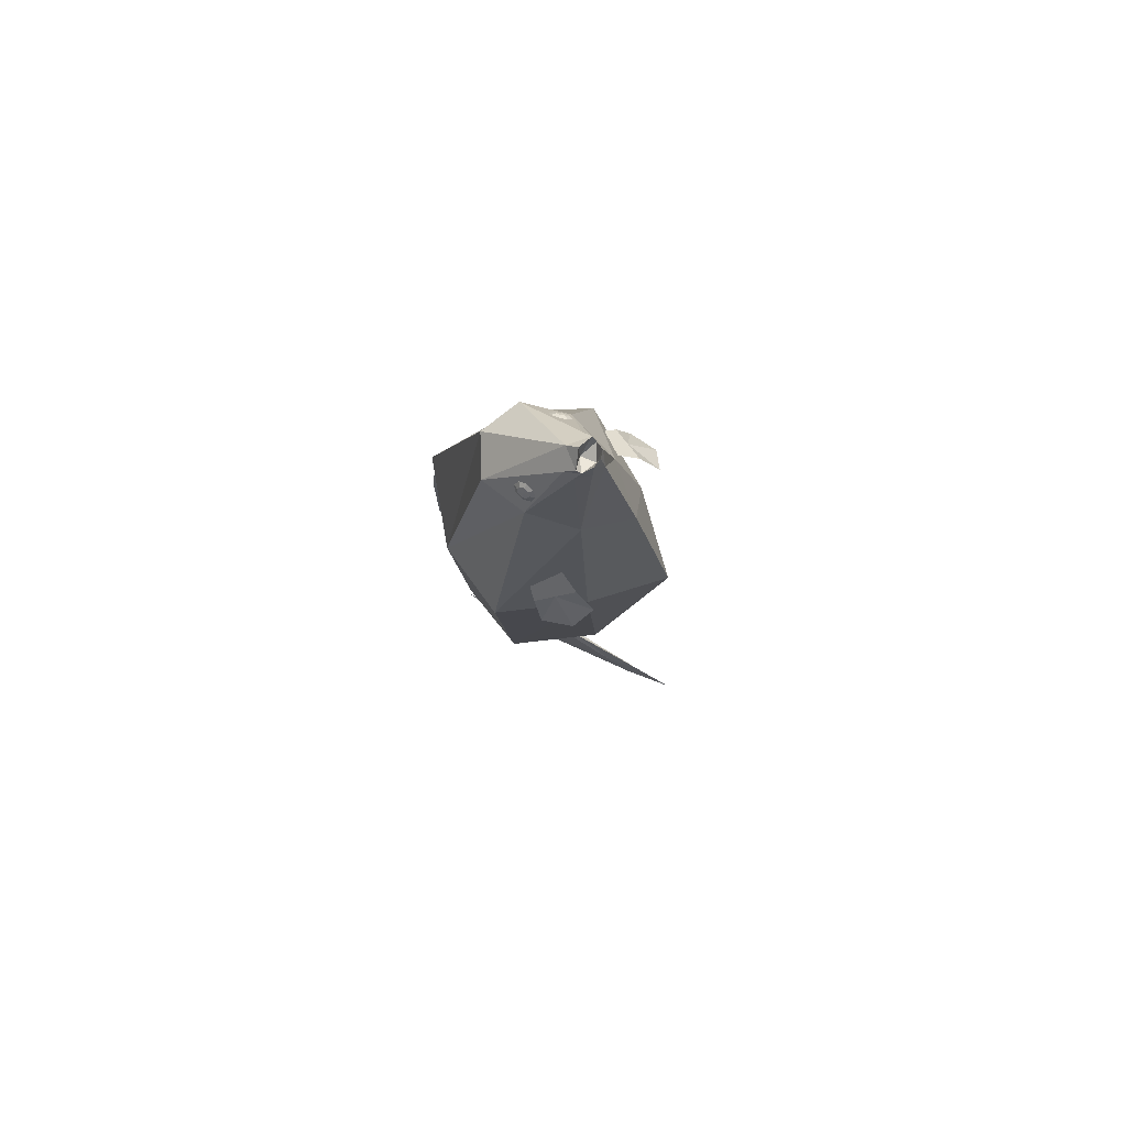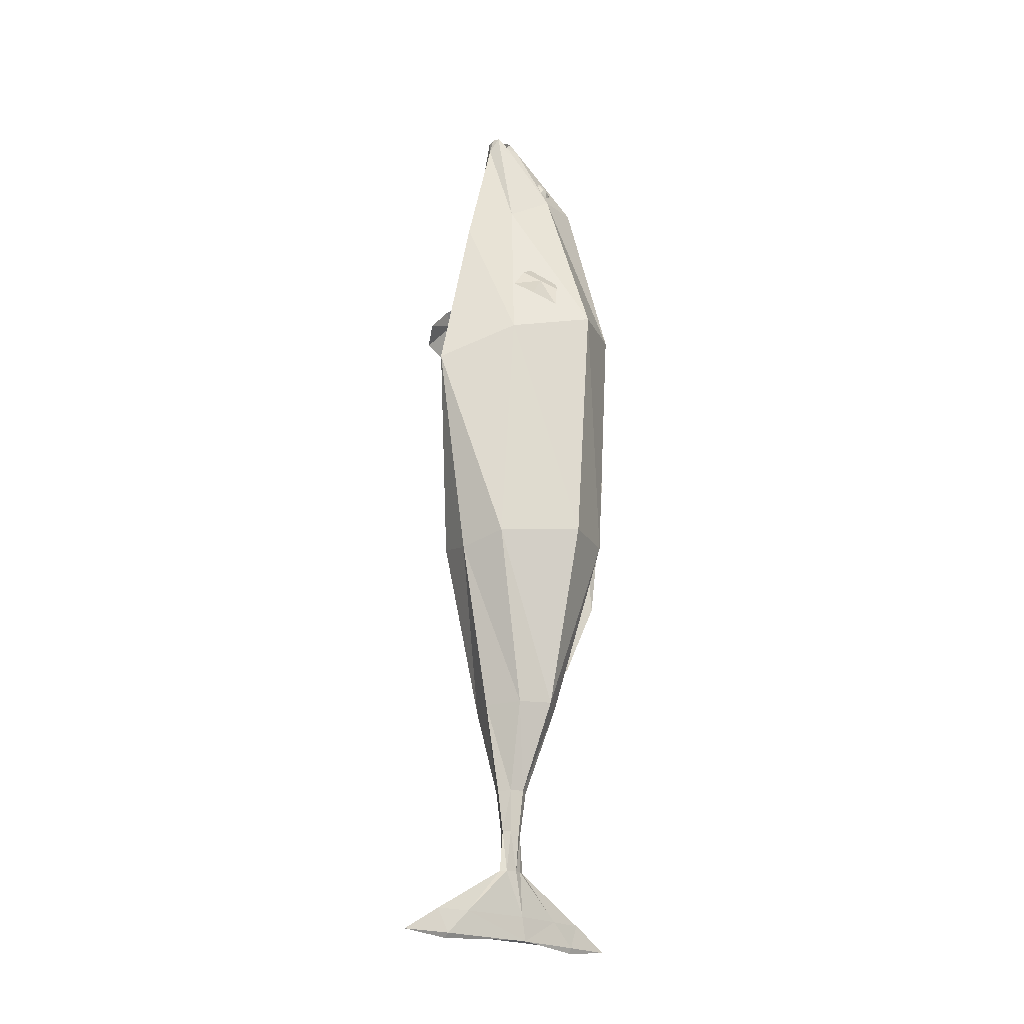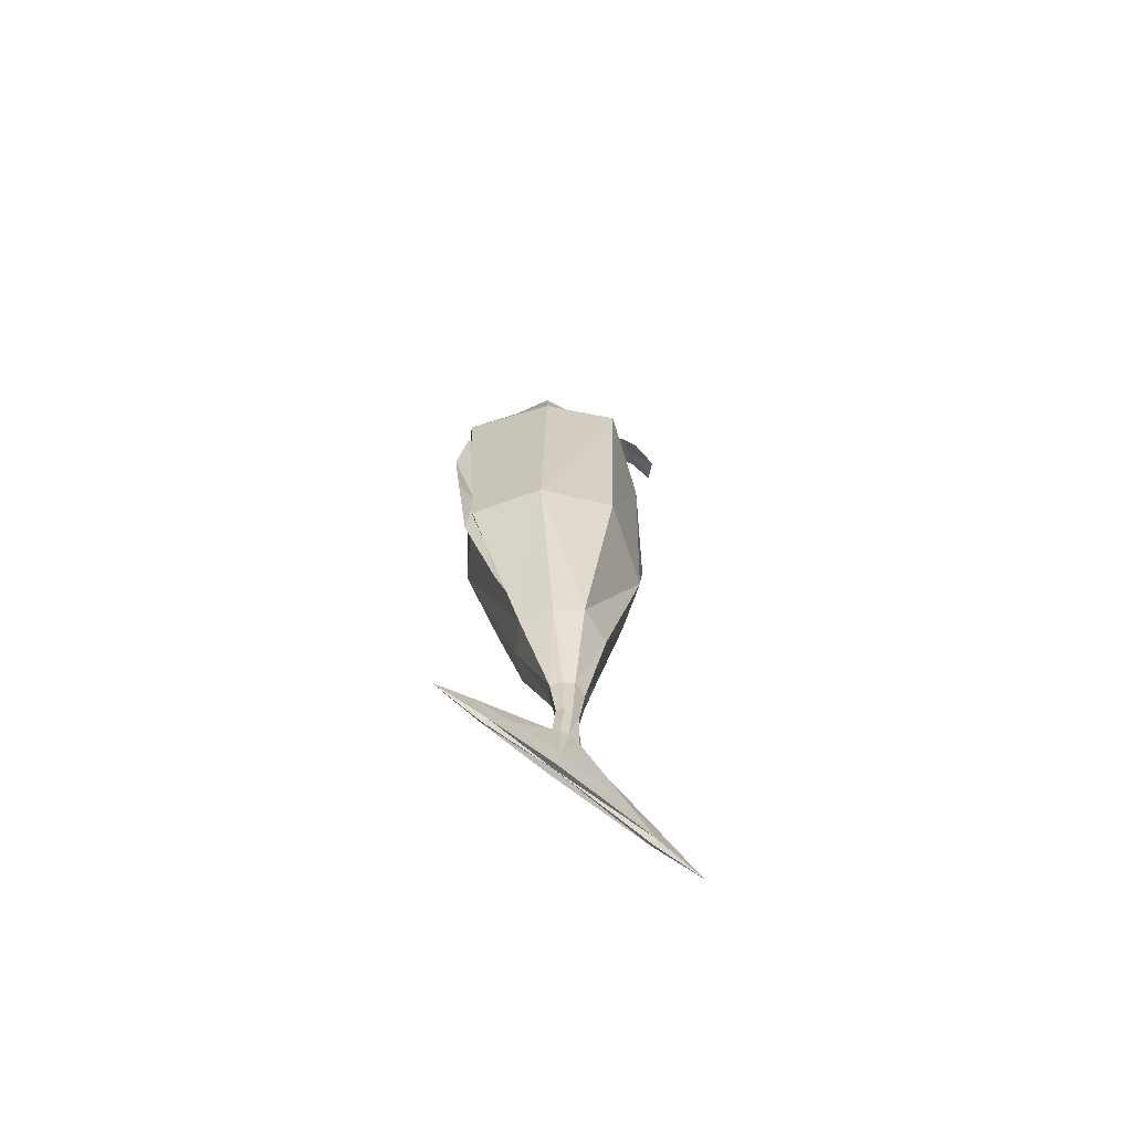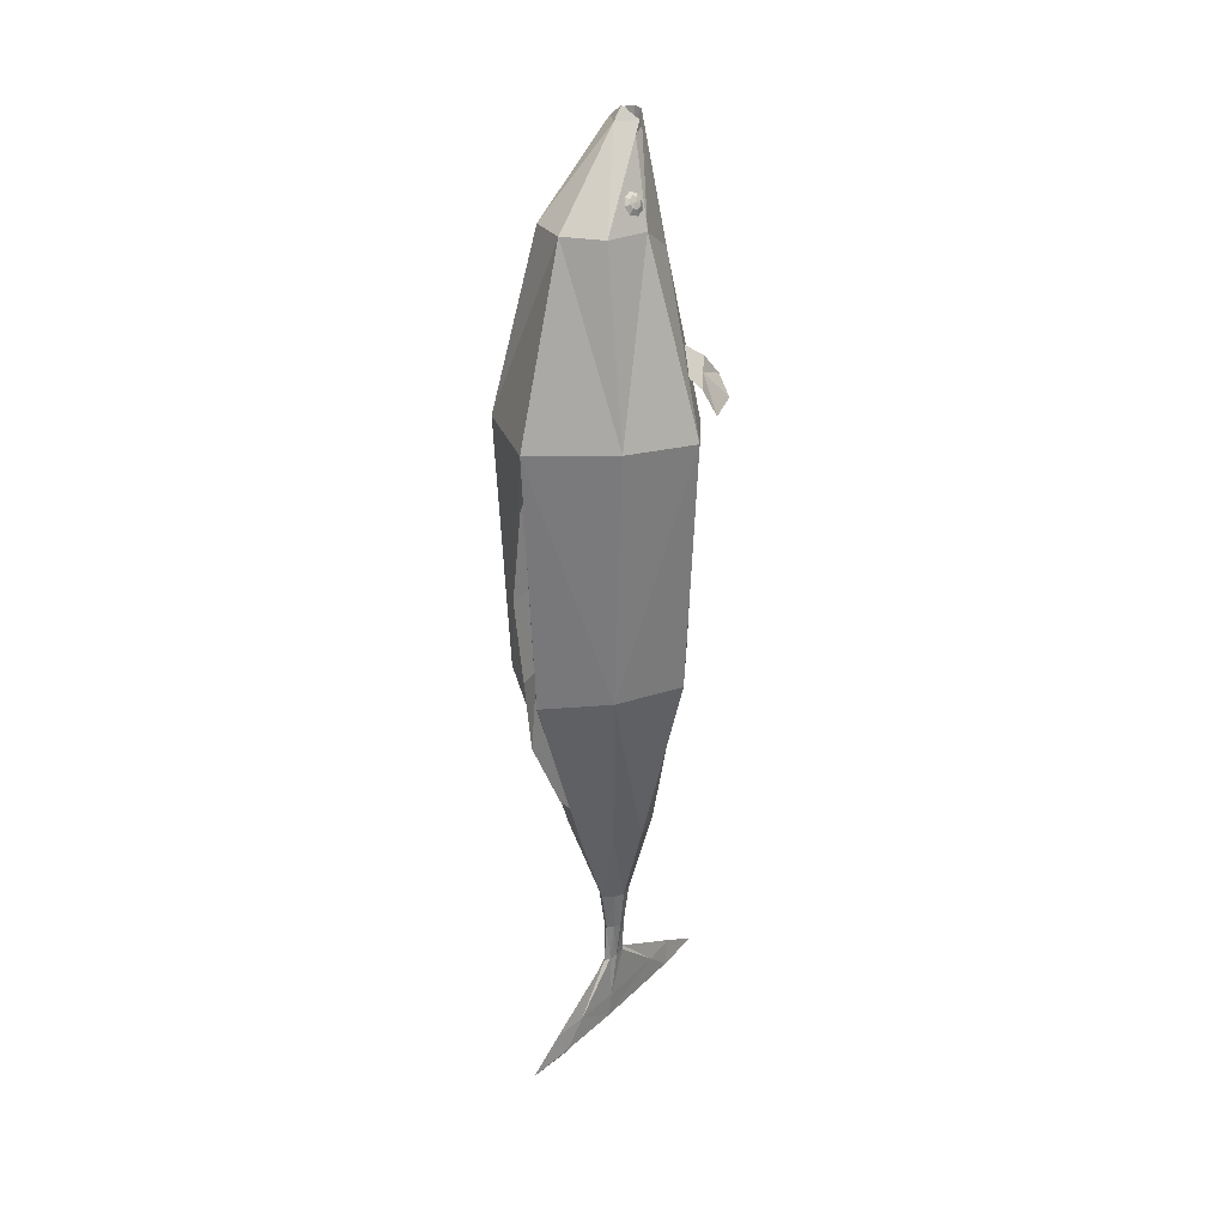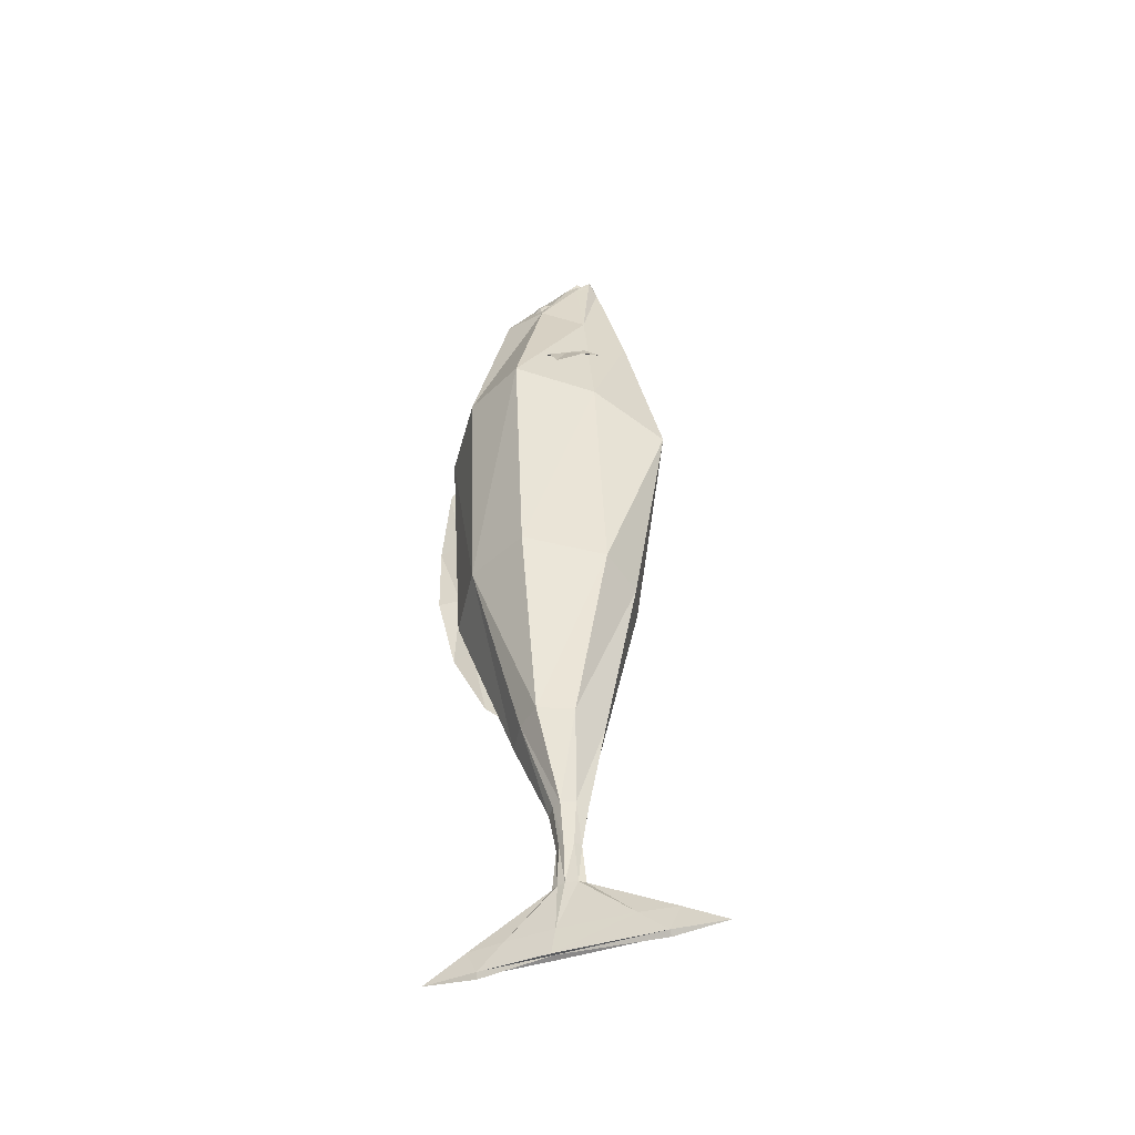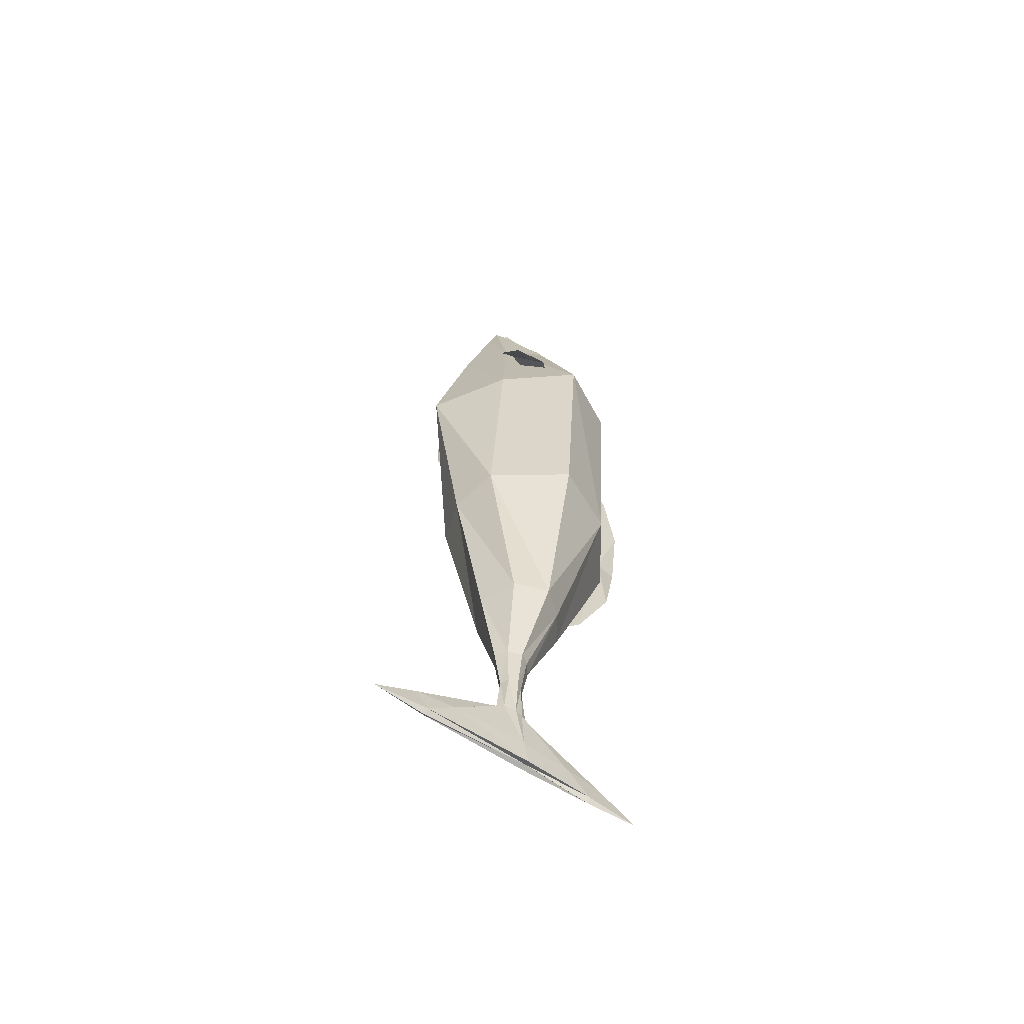
<metadata>
{"format":"obj","ext":"obj","renderer":"f3d","projection":"perspective","resolution":1024,"background":"white","views":[{"elev":78.5,"azim":-64.9,"up":"+Z"},{"elev":-21.4,"azim":47.1,"up":"+Z"},{"elev":-69.3,"azim":-128.7,"up":"+Z"},{"elev":29.2,"azim":-143.9,"up":"+Z"},{"elev":-46.9,"azim":-69.8,"up":"+Z"},{"elev":-62.4,"azim":56.4,"up":"+Z"}]}
</metadata>
<code>
v 0.2262 0.273 0.1714
v 0.1879 -0.1591 0.1127
v 0.3379 0.06725 0.1596
v 0.1179 0.1908 0.7288
v 0.1474 0.05136 0.7201
v 0.1082 -0.09477 0.6301
v 0.04926 -0.04935 0.9814
v 0.02642 -0.0891 1
v 0.04688 -0.06344 0.9628
v 0.1888 0.2576 -0.6351
v 0.2895 0.05066 -0.6407
v 0.1449 -0.1776 -0.6607
v 0.08794 0.1235 -1.235
v 0.1442 0.05182 -1.23
v 0.1083 -0.05777 -1.237
v -0.02429 -0.0891 1
v 0.03117 0.04025 -1.524
v 0.04857 0.01183 -1.522
v 0.03639 -0.03257 -1.526
v 0.02034 0.02635 -1.657
v 0.03277 0.007273 -1.656
v 0.02483 -0.02189 -1.658
v 0.0115 0.03349 -1.788
v 0.0181 0.008464 -1.787
v 0.01388 -0.02979 -1.789
v 0.01229 0.1876 -1.935
v 0.01889 0.03546 -1.933
v 0.01468 -0.1971 -1.936
v 0.0127 0.2654 -2.013
v 0.0193 0.04842 -2.011
v 0.01509 -0.2832 -2.014
v -0.2265 0.273 0.1715
v -0.1883 -0.1591 0.1127
v -0.3382 0.06725 0.1598
v -0.1169 0.1908 0.7291
v -0.1464 0.05136 0.7205
v -0.1075 -0.09477 0.6304
v -0.04719 -0.04935 0.9816
v -0.04488 -0.06344 0.963
v -0.1882 0.2576 -0.6354
v -0.2889 0.05066 -0.6411
v -0.1443 -0.1776 -0.6608
v -0.08663 0.1235 -1.235
v -0.1429 0.05182 -1.23
v -0.107 -0.05777 -1.237
v 0.000527 0.2489 0.7323
v -0.000152 0.4317 0.1686
v 0.000322 0.3809 -0.6593
v 0.000658 0.1778 -1.238
v 0.001099 -0.03402 1.017
v 0.000274 -0.2107 0.5589
v -0.000194 -0.3377 -0.001929
v 0.000344 -0.2222 -0.6976
v 0.00066 -0.1131 -1.241
v 0.001073 -0.09443 1.003
v -0.0295 0.04025 -1.524
v -0.04691 0.01183 -1.522
v -0.03472 -0.03257 -1.526
v 0.000835 0.06384 -1.526
v 0.000834 -0.05749 -1.526
v -0.01825 0.02635 -1.657
v -0.03069 0.007273 -1.656
v -0.02275 -0.02189 -1.658
v 0.001042 0.04079 -1.658
v 0.001042 -0.03661 -1.659
v -0.00902 0.03349 -1.788
v -0.01563 0.008464 -1.787
v -0.01141 -0.02979 -1.789
v 0.00124 0.05243 -1.789
v 0.001241 -0.04911 -1.79
v -0.008229 0.1876 -1.935
v -0.01485 0.03546 -1.934
v -0.01061 -0.1971 -1.936
v 0.002036 0.3028 -1.936
v 0.002041 -0.3146 -1.937
v -0.007815 0.2654 -2.013
v -0.01443 0.04842 -2.012
v -0.0102 -0.2832 -2.014
v 0.00245 0.4295 -2.014
v 0.002455 -0.4506 -2.015
v 0.002534 0.267 -2.03
v 0.002404 0.04705 -2.006
v 0.002529 -0.2843 -2.029
v 0.001032 0.002003 0.9805
v 0.000968 -0.1092 0.9461
v 0.05801 -0.01877 0.9493
v 0.03684 -0.08982 0.9531
v 0.05968 -0.04883 0.9319
v -0.05606 -0.01877 0.9495
v -0.03488 -0.08982 0.9532
v -0.0578 -0.04883 0.9321
v 0.1723 -0.04842 0.3875
v 0.2175 0.02418 0.3493
v 0.2271 -0.1934 0.2532
v 0.3066 -0.06578 0.1861
v 0.1949 -0.01212 0.3684
v 0.2877 -0.1566 0.2075
v 0.214 -0.1326 0.3251
v 0.2775 -0.03066 0.2716
v 0.2457 -0.08163 0.2984
v -0.1719 -0.04827 0.388
v -0.2175 0.02403 0.3497
v -0.225 -0.1936 0.2533
v -0.3052 -0.06644 0.186
v -0.1947 -0.01212 0.3688
v -0.2857 -0.1571 0.2074
v -0.2127 -0.1327 0.3254
v -0.2767 -0.03118 0.2716
v -0.2447 -0.08193 0.2985
v -6.9e-05 0.4361 5.1e-05
v -8.9e-05 0.4164 0.03453
v 0.000544 0.2742 -1.042
v 0.000575 0.2227 -1.096
v 0.0104 0.3946 -0.7923
v -0.009752 0.45 -0.5337
v 0.01009 0.464 -0.2696
v 8.3e-05 0.3932 -0.2558
v 0.000245 0.3791 -0.5275
v 0.000393 0.3289 -0.7816
v 0.000683 -0.03818 0.9389
v 0.001745 -0.084 0.945
v 0.1022 0.1047 0.7913
v 0.09129 0.09307 0.8174
v 0.0901 0.06513 0.8299
v 0.09938 0.03722 0.8214
v 0.1137 0.02569 0.7969
v 0.1246 0.03729 0.7708
v 0.1258 0.06523 0.7583
v 0.1166 0.09313 0.7668
v 0.1152 0.08592 0.7977
v 0.11 0.08035 0.8103
v 0.1094 0.06696 0.8162
v 0.1138 0.05357 0.8122
v 0.1207 0.04804 0.8004
v 0.126 0.0536 0.7879
v 0.1265 0.067 0.7819
v 0.1221 0.08039 0.786
v 0.1201 0.06736 0.8001
v 0.09922 0.1041 0.7898
v 0.08826 0.09252 0.8159
v 0.08707 0.06458 0.8283
v 0.09635 0.03667 0.8198
v 0.1107 0.02514 0.7954
v 0.1216 0.03674 0.7692
v 0.1228 0.06468 0.7568
v 0.1135 0.09259 0.7653
v -0.1009 0.1047 0.7917
v -0.08983 0.09307 0.8177
v -0.0886 0.06513 0.8302
v -0.09791 0.03722 0.8217
v -0.1123 0.02569 0.7973
v -0.1234 0.03729 0.7712
v -0.1246 0.06523 0.7588
v -0.1153 0.09313 0.7672
v -0.1138 0.08592 0.7981
v -0.1085 0.08035 0.8107
v -0.1079 0.06696 0.8166
v -0.1124 0.05357 0.8126
v -0.1193 0.04804 0.8009
v -0.1246 0.0536 0.7883
v -0.1252 0.067 0.7824
v -0.1207 0.08039 0.7864
v -0.1187 0.06736 0.8006
v -0.09786 0.1041 0.7901
v -0.08681 0.09252 0.8162
v -0.08557 0.06458 0.8287
v -0.09488 0.03667 0.8202
v -0.1093 0.02514 0.7958
v -0.1203 0.03674 0.7697
v -0.1216 0.06468 0.7572
v -0.1123 0.09259 0.7657
f 46 1 47
f 1 5 3
f 3 6 2
f 2 51 52
f 84 4 46
f 85 6 87
f 86 9 88
f 6 88 87
f 12 52 53
f 2 11 3
f 3 10 1
f 47 10 48
f 53 15 12
f 12 14 11
f 10 14 13
f 10 49 48
f 15 18 14
f 13 59 49
f 54 19 15
f 13 18 17
f 19 21 18
f 17 64 59
f 19 65 22
f 17 21 20
f 65 25 22
f 20 24 23
f 22 24 21
f 64 23 69
f 25 27 24
f 69 26 74
f 70 28 25
f 23 27 26
f 26 30 29
f 28 30 27
f 74 29 79
f 75 31 28
f 29 81 79
f 29 82 81
f 31 80 83
f 31 82 30
f 46 32 35
f 36 32 34
f 37 34 33
f 51 33 52
f 84 35 89
f 85 37 51
f 89 39 38
f 91 37 90
f 42 52 33
f 41 33 34
f 40 34 32
f 47 40 32
f 45 53 42
f 44 42 41
f 40 44 41
f 49 40 48
f 57 45 44
f 59 43 49
f 58 54 45
f 43 57 44
f 62 58 57
f 64 56 59
f 58 65 60
f 56 62 57
f 68 65 63
f 61 67 62
f 67 63 62
f 64 66 61
f 72 68 67
f 69 71 66
f 73 70 68
f 66 72 67
f 71 77 72
f 77 73 72
f 74 76 71
f 78 75 73
f 76 79 81
f 76 82 77
f 78 83 80
f 78 82 83
f 39 90 16
f 36 89 35
f 16 85 55
f 84 38 50
f 87 9 8
f 86 5 4
f 85 8 55
f 7 84 50
f 100 95 99
f 94 100 98
f 92 100 96
f 100 93 96
f 109 104 106
f 109 103 107
f 101 109 107
f 102 109 105
f 112 119 114
f 110 117 111
f 116 118 117
f 114 118 115
f 38 120 50
f 120 7 50
f 120 121 9
f 39 121 120
f 16 121 39
f 8 121 55
f 38 39 120
f 120 9 7
f 16 55 121
f 8 9 121
f 129 136 128
f 135 126 127
f 125 132 124
f 131 122 123
f 122 137 129
f 136 127 128
f 126 133 125
f 124 131 123
f 131 138 130
f 130 138 137
f 136 138 135
f 134 138 133
f 132 138 131
f 137 138 136
f 135 138 134
f 133 138 132
f 127 145 128
f 142 126 125
f 123 141 124
f 145 129 128
f 143 127 126
f 141 125 124
f 139 123 122
f 129 139 122
f 153 162 154
f 151 160 152
f 149 158 150
f 147 156 148
f 154 155 147
f 153 160 161
f 151 158 159
f 149 156 157
f 156 155 163
f 155 162 163
f 161 160 163
f 159 158 163
f 157 156 163
f 162 161 163
f 160 159 163
f 158 157 163
f 153 169 152
f 150 168 167
f 148 166 165
f 154 170 153
f 151 169 168
f 150 166 149
f 147 165 164
f 154 164 171
f 46 4 1
f 1 4 5
f 3 5 6
f 2 6 51
f 84 86 4
f 85 51 6
f 86 7 9
f 6 5 88
f 12 2 52
f 2 12 11
f 3 11 10
f 47 1 10
f 53 54 15
f 12 15 14
f 10 11 14
f 10 13 49
f 15 19 18
f 13 17 59
f 54 60 19
f 13 14 18
f 19 22 21
f 17 20 64
f 19 60 65
f 17 18 21
f 65 70 25
f 20 21 24
f 22 25 24
f 64 20 23
f 25 28 27
f 69 23 26
f 70 75 28
f 23 24 27
f 26 27 30
f 28 31 30
f 74 26 29
f 75 80 31
f 29 30 82
f 31 83 82
f 46 47 32
f 36 35 32
f 37 36 34
f 51 37 33
f 84 46 35
f 85 90 37
f 89 91 39
f 91 36 37
f 42 53 52
f 41 42 33
f 40 41 34
f 47 48 40
f 45 54 53
f 44 45 42
f 40 43 44
f 49 43 40
f 57 58 45
f 59 56 43
f 58 60 54
f 43 56 57
f 62 63 58
f 64 61 56
f 58 63 65
f 56 61 62
f 68 70 65
f 61 66 67
f 67 68 63
f 64 69 66
f 72 73 68
f 69 74 71
f 73 75 70
f 66 71 72
f 71 76 77
f 77 78 73
f 74 79 76
f 78 80 75
f 76 81 82
f 78 77 82
f 39 91 90
f 36 91 89
f 16 90 85
f 84 89 38
f 87 88 9
f 86 88 5
f 85 87 8
f 7 86 84
f 100 97 95
f 94 97 100
f 92 98 100
f 100 99 93
f 109 108 104
f 109 106 103
f 101 105 109
f 102 108 109
f 112 113 119
f 110 116 117
f 116 115 118
f 114 119 118
f 129 137 136
f 135 134 126
f 125 133 132
f 131 130 122
f 122 130 137
f 136 135 127
f 126 134 133
f 124 132 131
f 127 144 145
f 142 143 126
f 123 140 141
f 145 146 129
f 143 144 127
f 141 142 125
f 139 140 123
f 129 146 139
f 153 161 162
f 151 159 160
f 149 157 158
f 147 155 156
f 154 162 155
f 153 152 160
f 151 150 158
f 149 148 156
f 153 170 169
f 150 151 168
f 148 149 166
f 154 171 170
f 151 152 169
f 150 167 166
f 147 148 165
f 154 147 164

</code>
